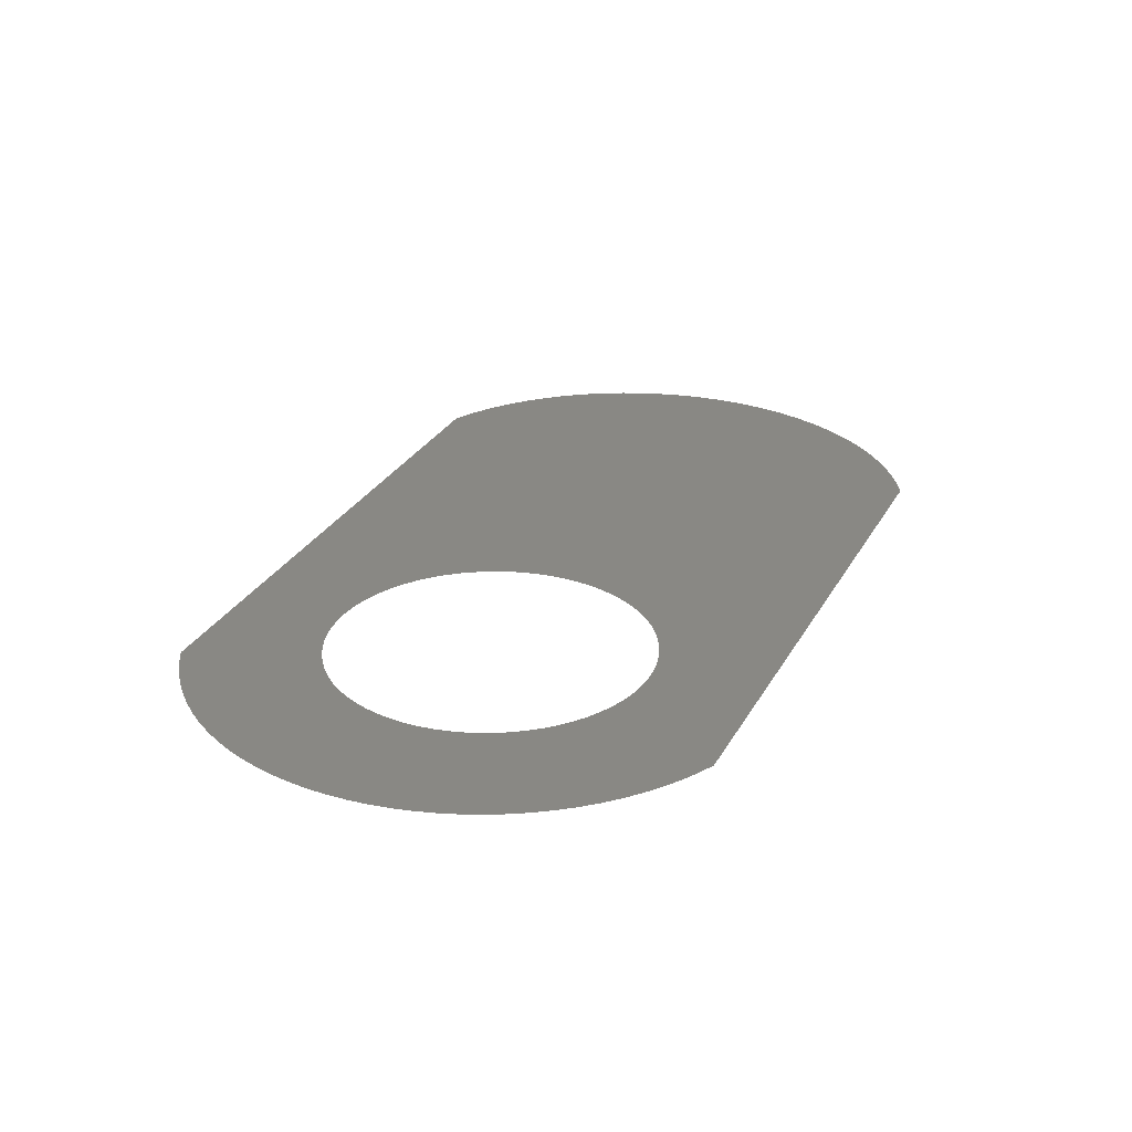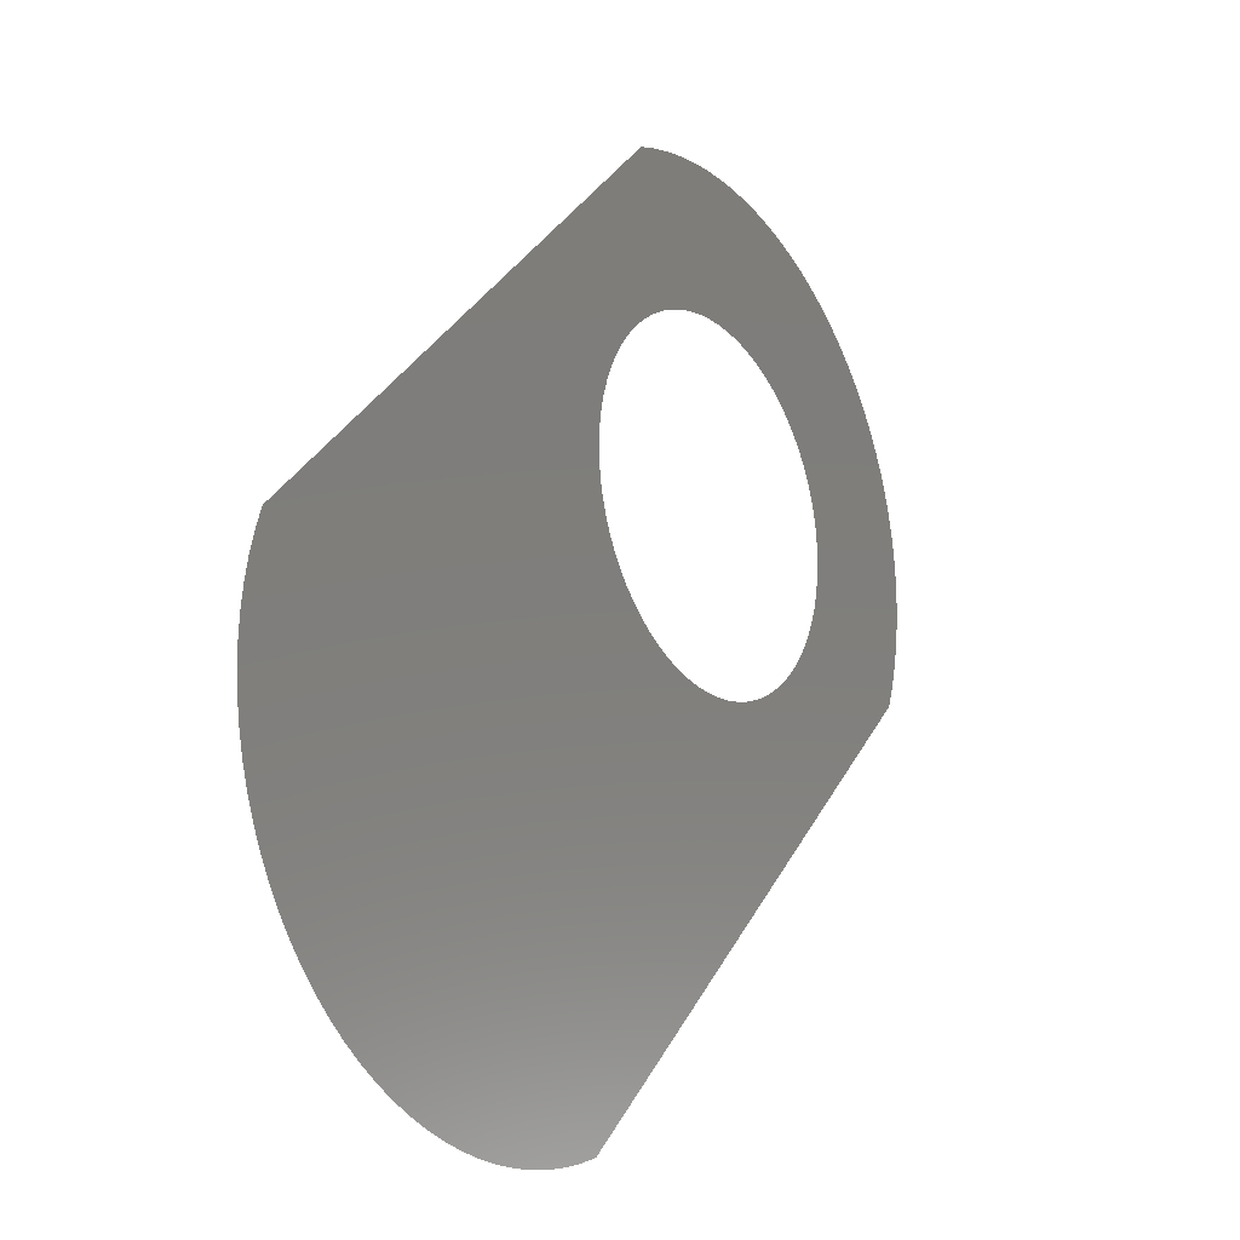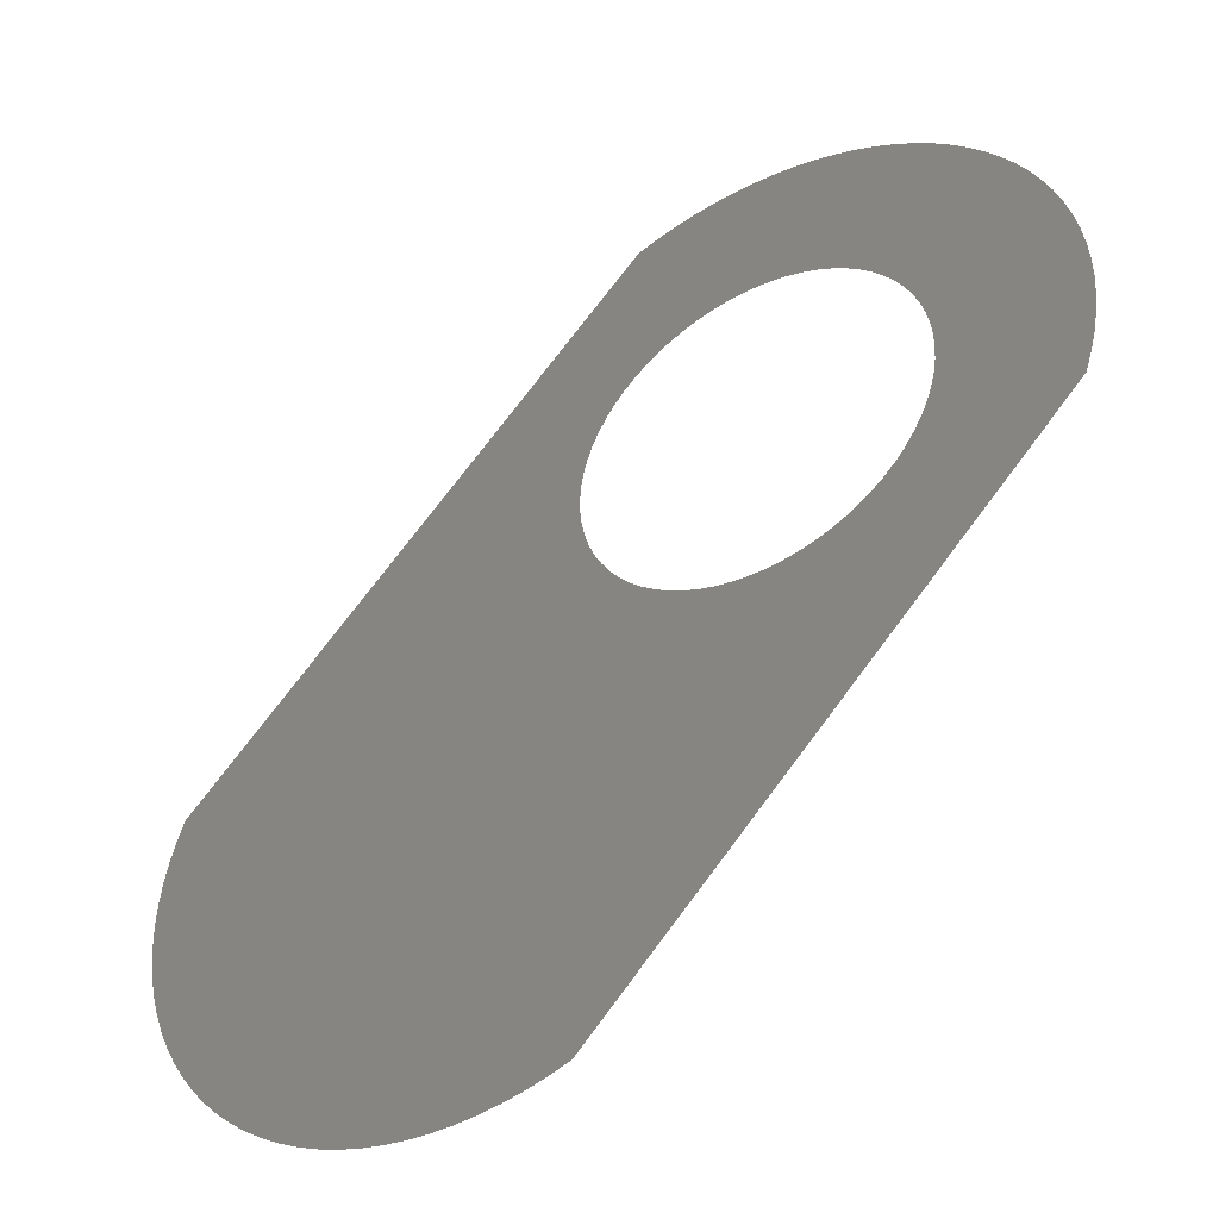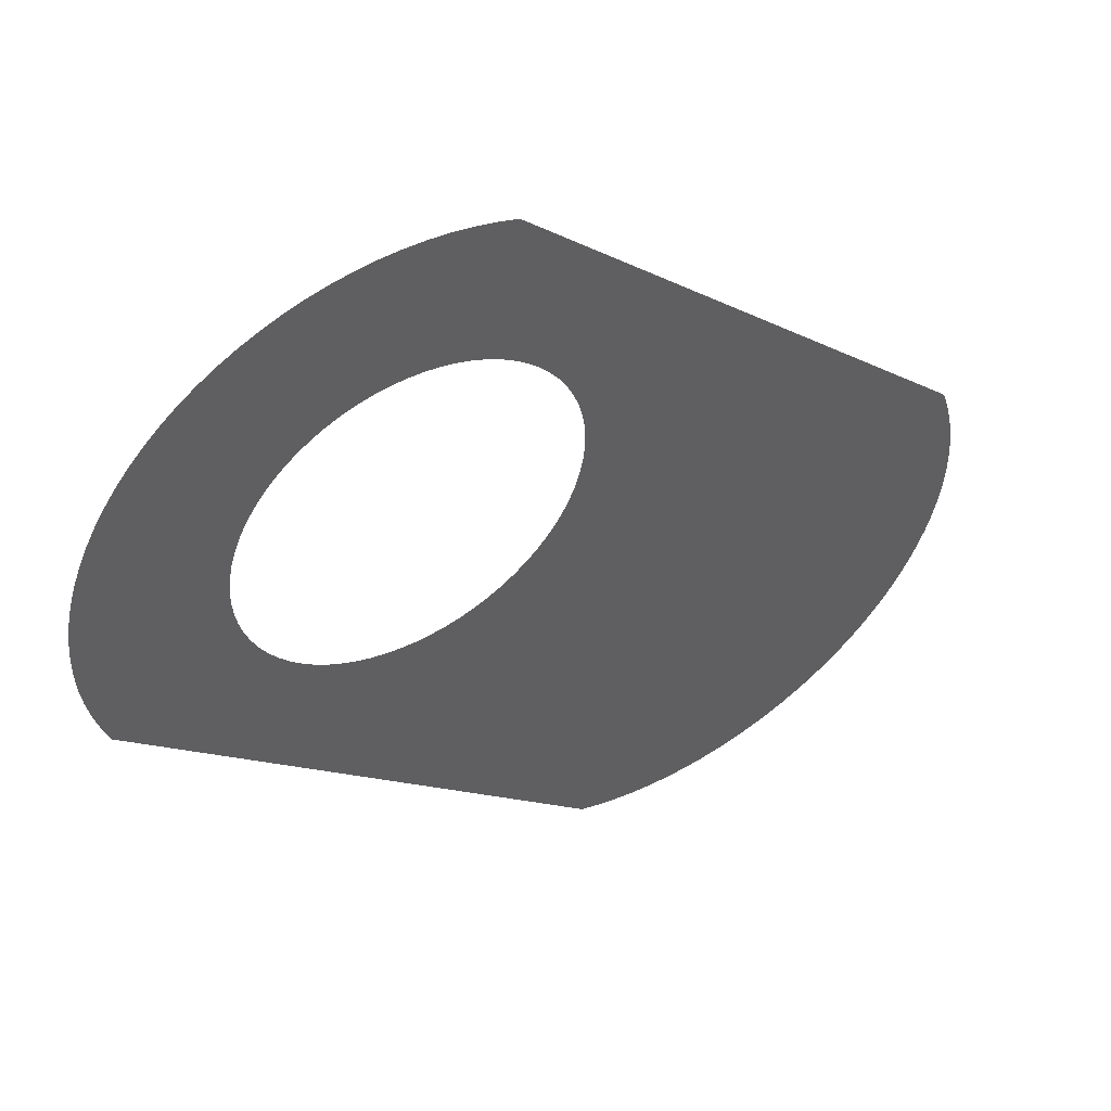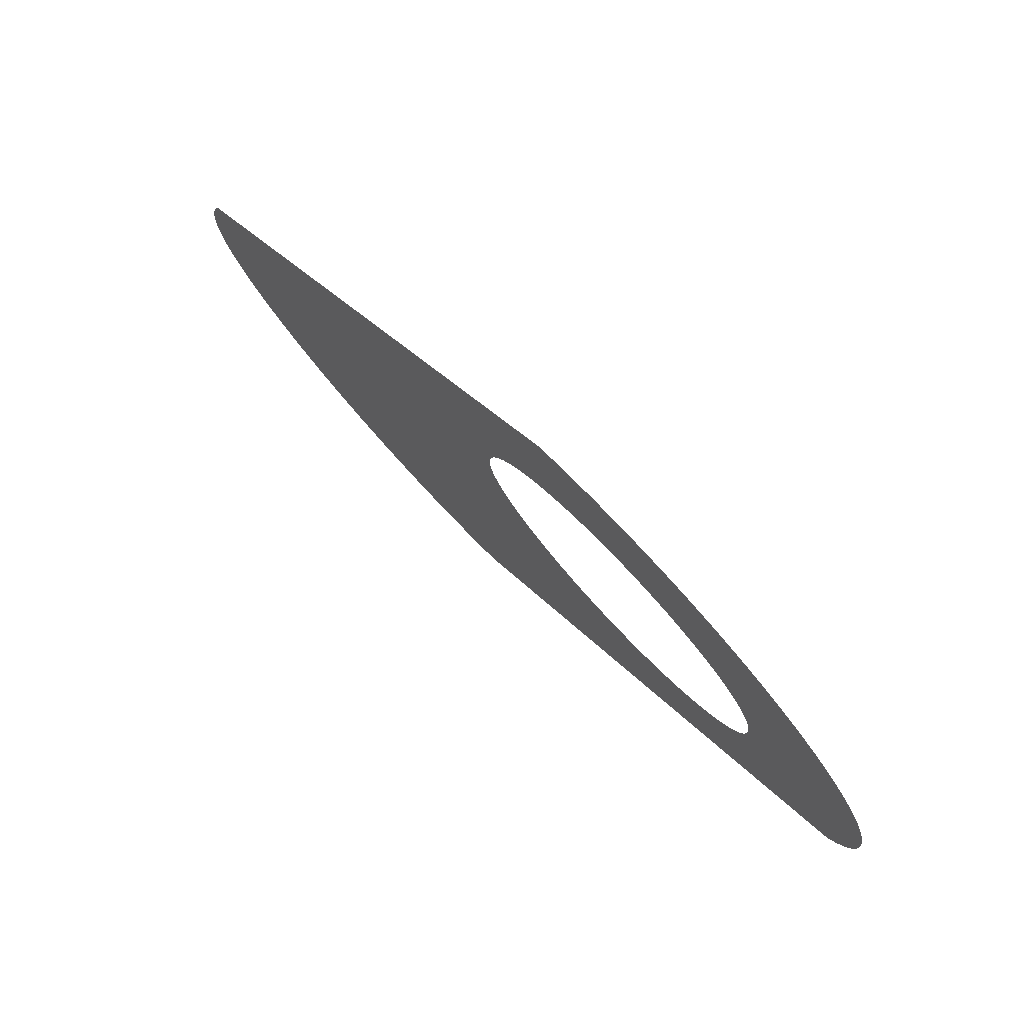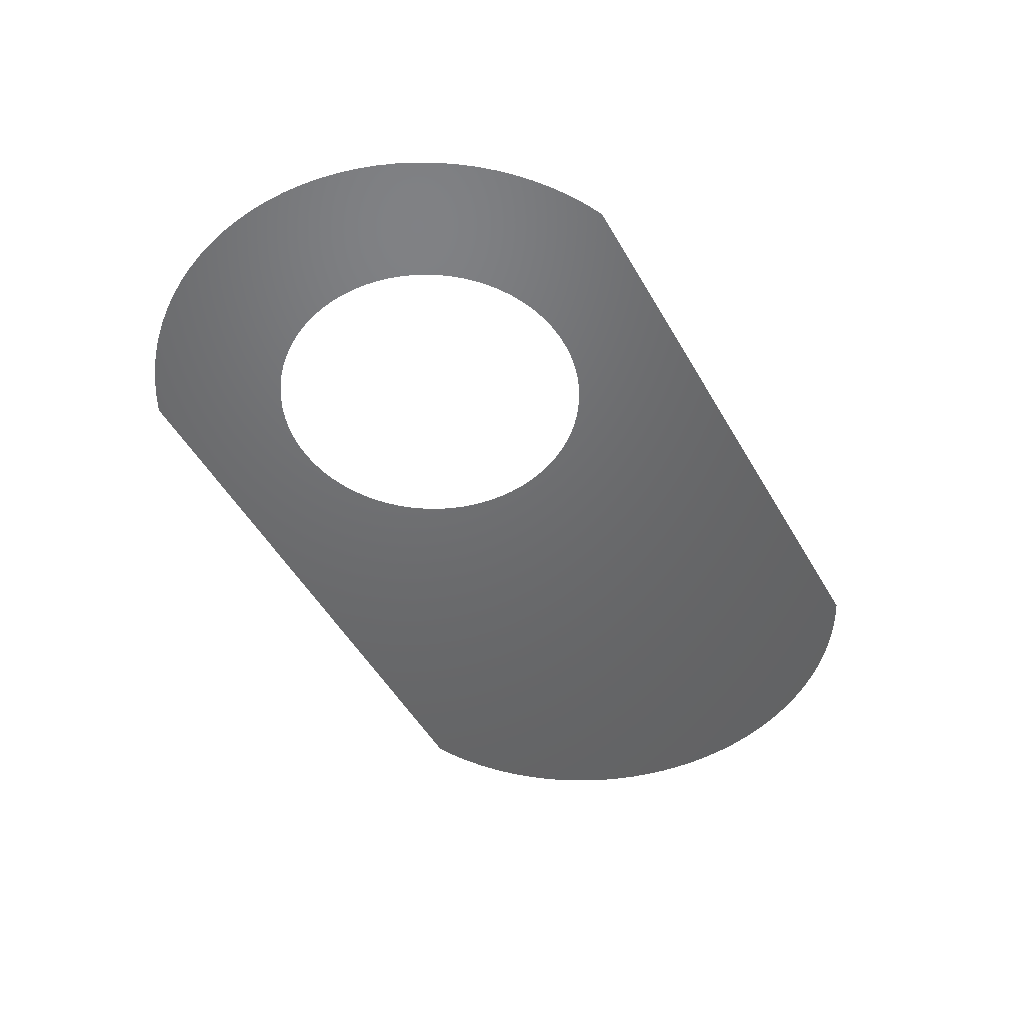
<metadata>
{"format":"stl","ext":"stl","renderer":"f3d","projection":"perspective","resolution":1024,"background":"white","views":[{"elev":26.5,"azim":157.5,"up":"+Z"},{"elev":-17.9,"azim":-55.3,"up":"+Y"},{"elev":-43.7,"azim":32.2,"up":"+Y"},{"elev":51.1,"azim":149.0,"up":"+Y"},{"elev":80.0,"azim":46.9,"up":"+Y"},{"elev":-48.3,"azim":163.1,"up":"+Z"}]}
</metadata>
<code>
# stl→obj: 140 verts, 140 faces
v -133.8 128.8 -227.7
v -133.9 129.2 -227.7
v -145.1 124.3 -227.7
v -133.8 129.6 -227.7
v -133.8 128.3 -227.7
v -133.8 130 -227.7
v -133.7 127.9 -227.7
v -133.7 130.5 -227.7
v -133.6 127.5 -227.7
v -133.5 130.9 -227.7
v -133.4 127.1 -227.7
v -133.3 131.3 -227.7
v -133.2 126.7 -227.7
v -133 126.4 -227.7
v -132.7 126 -227.7
v -145.3 123.7 -227.7
v -145.5 123.2 -227.7
v -145.6 122.6 -227.7
v -145.6 122 -227.7
v -145.7 121.4 -227.7
v -145.7 120.8 -227.7
v -145.6 120.2 -227.7
v -145.5 119.7 -227.7
v -145.4 119.1 -227.7
v -145.2 118.5 -227.7
v -132.5 125.7 -227.7
v -145 118 -227.7
v -144.8 117.4 -227.7
v -144.5 116.9 -227.7
v -144.2 116.4 -227.7
v -143.9 115.9 -227.7
v -143.5 115.5 -227.7
v -143.1 115.1 -227.7
v -142.7 114.7 -227.7
v -142.2 114.3 -227.7
v -141.8 113.9 -227.7
v -141.3 113.6 -227.7
v -140.7 113.4 -227.7
v -140.2 113.1 -227.7
v -139.7 112.9 -227.7
v -132.1 125.4 -227.7
v -139.1 112.8 -227.7
v -138.5 112.6 -227.7
v -137.9 112.6 -227.7
v -137.4 112.5 -227.7
v -136.8 112.5 -227.7
v -136.2 112.5 -227.7
v -135.6 112.6 -227.7
v -135 112.7 -227.7
v -134.5 112.9 -227.7
v -133.9 113 -227.7
v -132.1 137.3 -227.7
v -133.1 131.6 -227.7
v -132.9 132 -227.7
v -132.6 132.3 -227.7
v -132.3 132.6 -227.7
v -132 132.9 -227.7
v -131.8 125.2 -227.7
v -131.6 133.1 -227.7
v -131.4 124.9 -227.7
v -131.3 133.3 -227.7
v -131.1 124.8 -227.7
v -130.9 133.5 -227.7
v -130.7 124.6 -227.7
v -130.5 133.7 -227.7
v -131 137.6 -227.7
v -131.6 137.5 -227.7
v -130.3 124.5 -227.7
v -130 133.8 -227.7
v -130.4 137.7 -227.7
v -129.8 124.4 -227.7
v -129.6 133.8 -227.7
v -129.9 137.8 -227.7
v -129.4 124.3 -227.7
v -129.2 133.9 -227.7
v -129.3 137.8 -227.7
v -129 124.3 -227.7
v -128.7 137.8 -227.7
v -128.8 133.8 -227.7
v -128.6 124.4 -227.7
v -128.1 124.4 -227.7
v -128.1 137.8 -227.7
v -128.3 133.8 -227.7
v -127.7 124.5 -227.7
v -127.5 137.7 -227.7
v -127.9 133.7 -227.7
v -127.3 124.7 -227.7
v -126.9 137.6 -227.7
v -126.9 124.8 -227.7
v -126.4 137.4 -227.7
v -127.5 133.6 -227.7
v -125.8 137.2 -227.7
v -127.1 133.4 -227.7
v -125.3 137 -227.7
v -126.7 133.2 -227.7
v -124.8 136.7 -227.7
v -124.3 136.4 -227.7
v -126.4 133 -227.7
v -123.8 136 -227.7
v -126 132.7 -227.7
v -123.3 135.7 -227.7
v -125.7 132.5 -227.7
v -122.9 135.3 -227.7
v -122.5 134.8 -227.7
v -125.4 132.1 -227.7
v -122.1 134.4 -227.7
v -125.2 131.8 -227.7
v -121.8 133.9 -227.7
v -124.9 131.4 -227.7
v -121.5 133.4 -227.7
v -121.2 132.9 -227.7
v -124.8 131.1 -227.7
v -121 132.4 -227.7
v -124.6 130.7 -227.7
v -120.9 126.1 -227.7
v -124.5 127.7 -227.7
v -124.7 127.3 -227.7
v -124.8 126.9 -227.7
v -125.1 126.6 -227.7
v -125.3 126.2 -227.7
v -125.6 125.9 -227.7
v -125.9 125.6 -227.7
v -126.2 125.3 -227.7
v -126.6 125.1 -227.7
v -120.8 131.8 -227.7
v -124.5 130.3 -227.7
v -120.7 126.6 -227.7
v -120.6 131.2 -227.7
v -120.6 127.2 -227.7
v -124.4 128.1 -227.7
v -120.5 130.7 -227.7
v -124.4 129.8 -227.7
v -120.5 127.7 -227.7
v -124.4 128.6 -227.7
v -120.4 130.1 -227.7
v -124.3 129.4 -227.7
v -120.4 128.3 -227.7
v -124.3 129 -227.7
v -120.4 129.5 -227.7
v -120.4 128.9 -227.7
f 1 2 3
f 4 3 2
f 5 1 3
f 6 3 4
f 7 5 3
f 8 3 6
f 9 7 3
f 10 3 8
f 11 9 3
f 12 3 10
f 13 11 3
f 14 13 3
f 15 3 16
f 15 16 17
f 15 17 18
f 15 18 19
f 15 19 20
f 15 20 21
f 15 21 22
f 15 22 23
f 15 23 24
f 15 24 25
f 15 14 3
f 26 15 25
f 26 25 27
f 26 27 28
f 26 28 29
f 26 29 30
f 26 30 31
f 26 31 32
f 26 32 33
f 26 33 34
f 26 34 35
f 26 35 36
f 26 36 37
f 26 37 38
f 26 38 39
f 26 39 40
f 41 40 42
f 41 42 43
f 41 43 44
f 41 44 45
f 41 45 46
f 41 46 47
f 41 47 48
f 41 48 49
f 41 49 50
f 41 50 51
f 41 26 40
f 52 3 12
f 52 12 53
f 52 53 54
f 52 54 55
f 52 55 56
f 57 52 56
f 58 41 51
f 59 52 57
f 60 58 51
f 61 52 59
f 62 60 51
f 63 52 61
f 64 62 51
f 65 52 63
f 65 66 67
f 65 67 52
f 68 64 51
f 69 70 66
f 69 66 65
f 71 68 51
f 72 73 70
f 72 70 69
f 74 71 51
f 75 76 73
f 75 73 72
f 77 74 51
f 78 76 75
f 78 75 79
f 80 77 51
f 81 80 51
f 82 78 79
f 82 79 83
f 84 81 51
f 85 82 83
f 85 83 86
f 87 84 51
f 88 85 86
f 89 87 51
f 90 88 86
f 90 86 91
f 92 91 93
f 92 90 91
f 94 93 95
f 94 92 93
f 96 94 95
f 97 95 98
f 97 96 95
f 99 98 100
f 99 97 98
f 101 100 102
f 101 99 100
f 103 101 102
f 104 102 105
f 104 103 102
f 106 105 107
f 106 104 105
f 108 107 109
f 108 106 107
f 110 108 109
f 111 109 112
f 111 110 109
f 113 112 114
f 113 111 112
f 115 89 51
f 115 116 117
f 115 117 118
f 115 118 119
f 115 119 120
f 115 120 121
f 115 121 122
f 115 122 123
f 115 123 124
f 115 124 89
f 125 114 126
f 125 113 114
f 127 116 115
f 128 125 126
f 129 116 127
f 129 130 116
f 131 128 126
f 131 126 132
f 133 130 129
f 133 134 130
f 135 131 132
f 135 132 136
f 137 134 133
f 137 138 134
f 139 136 138
f 139 135 136
f 140 138 137
f 140 139 138

</code>
